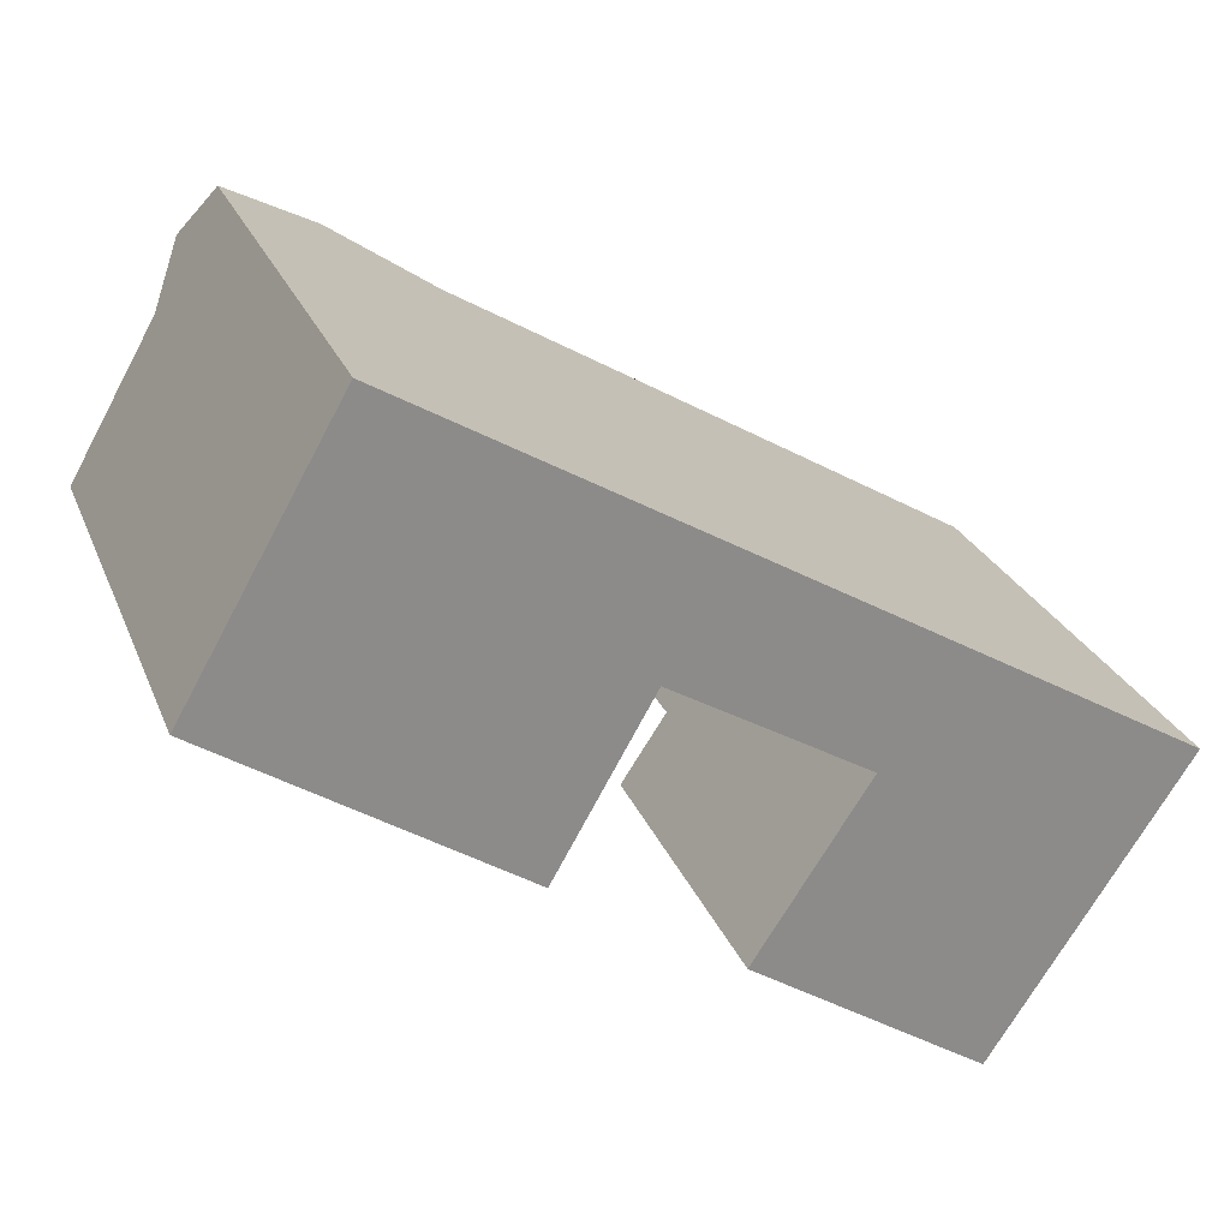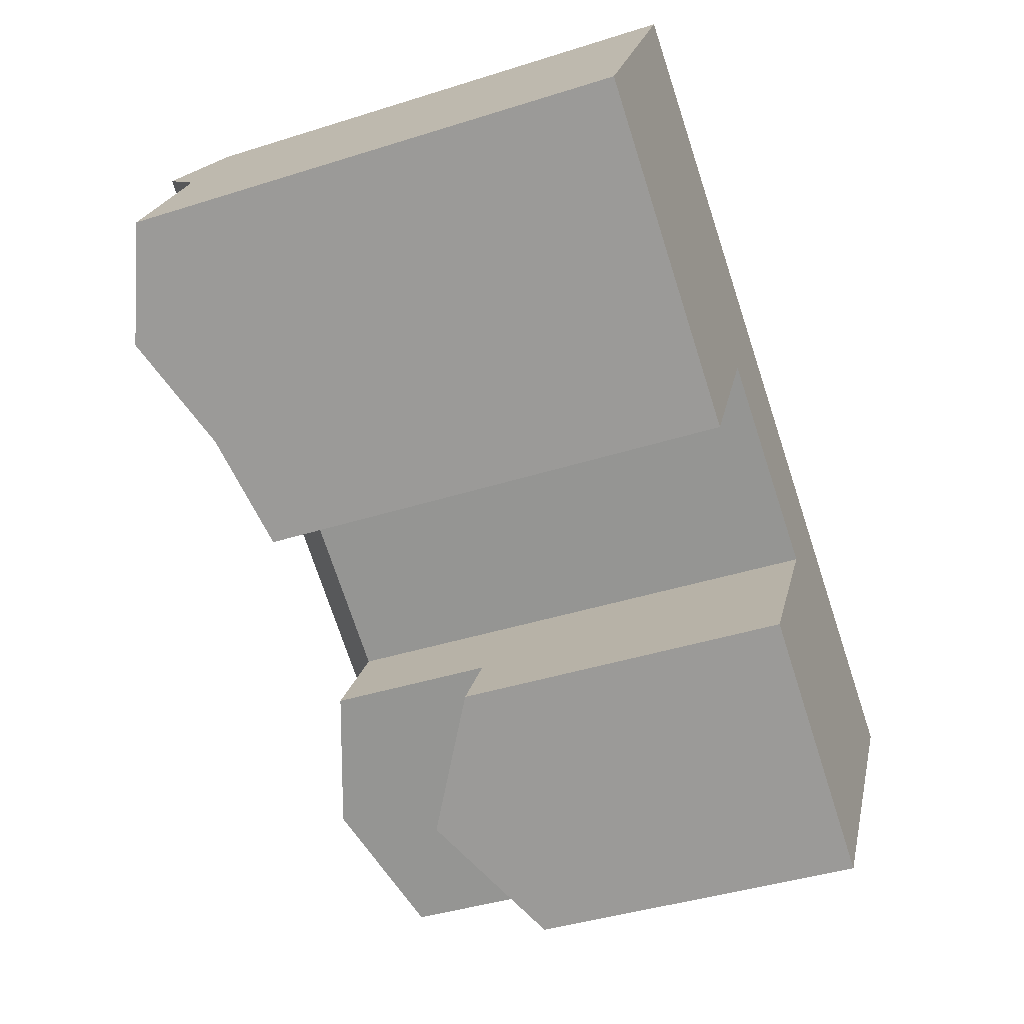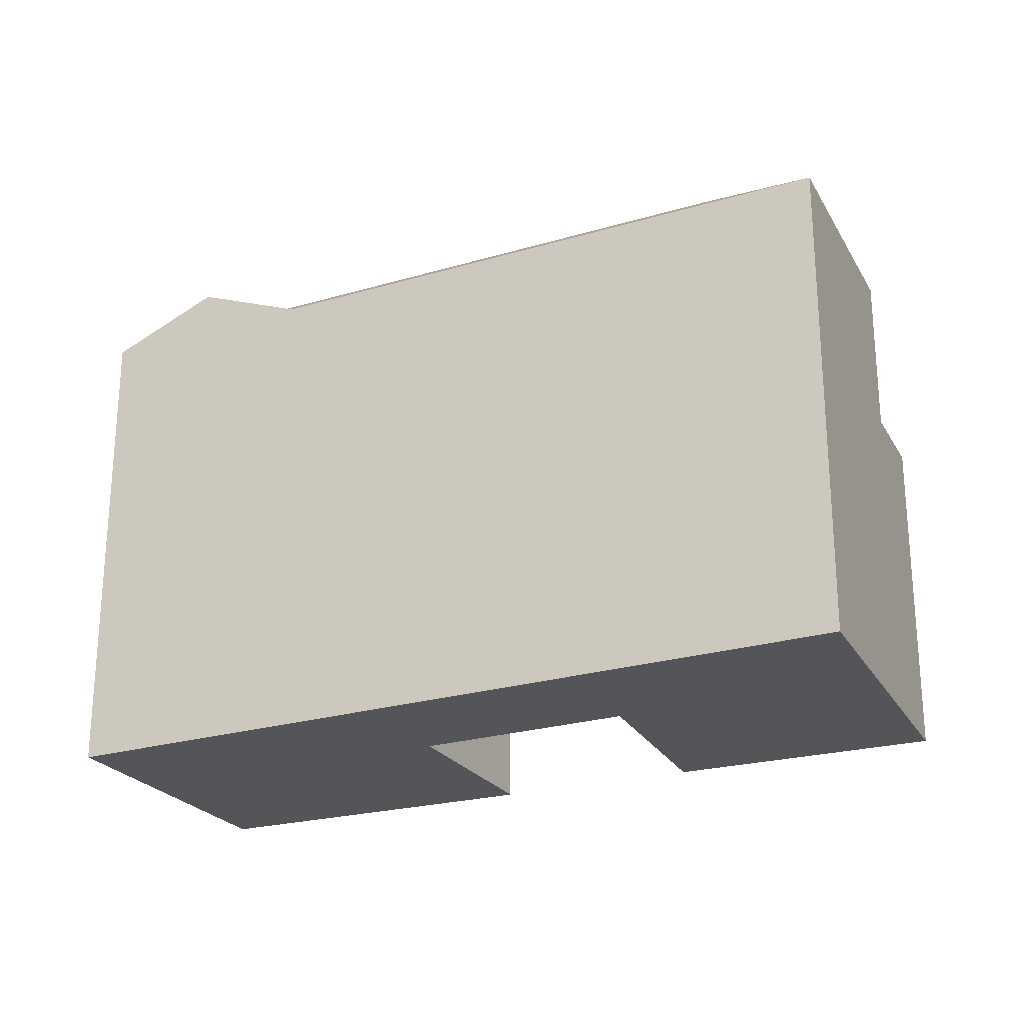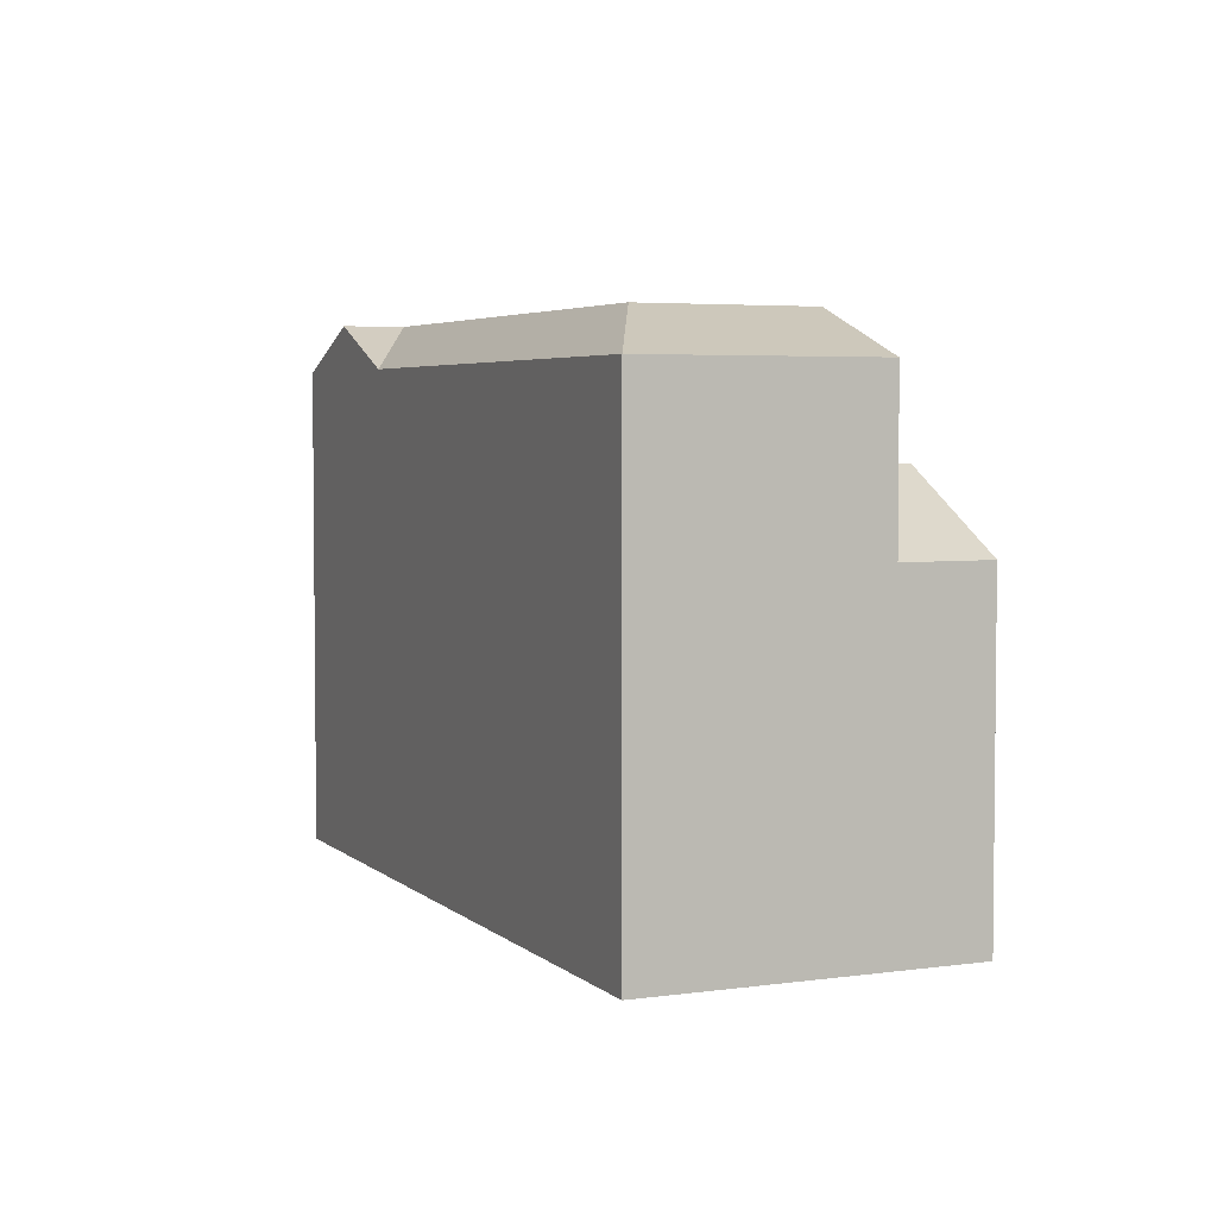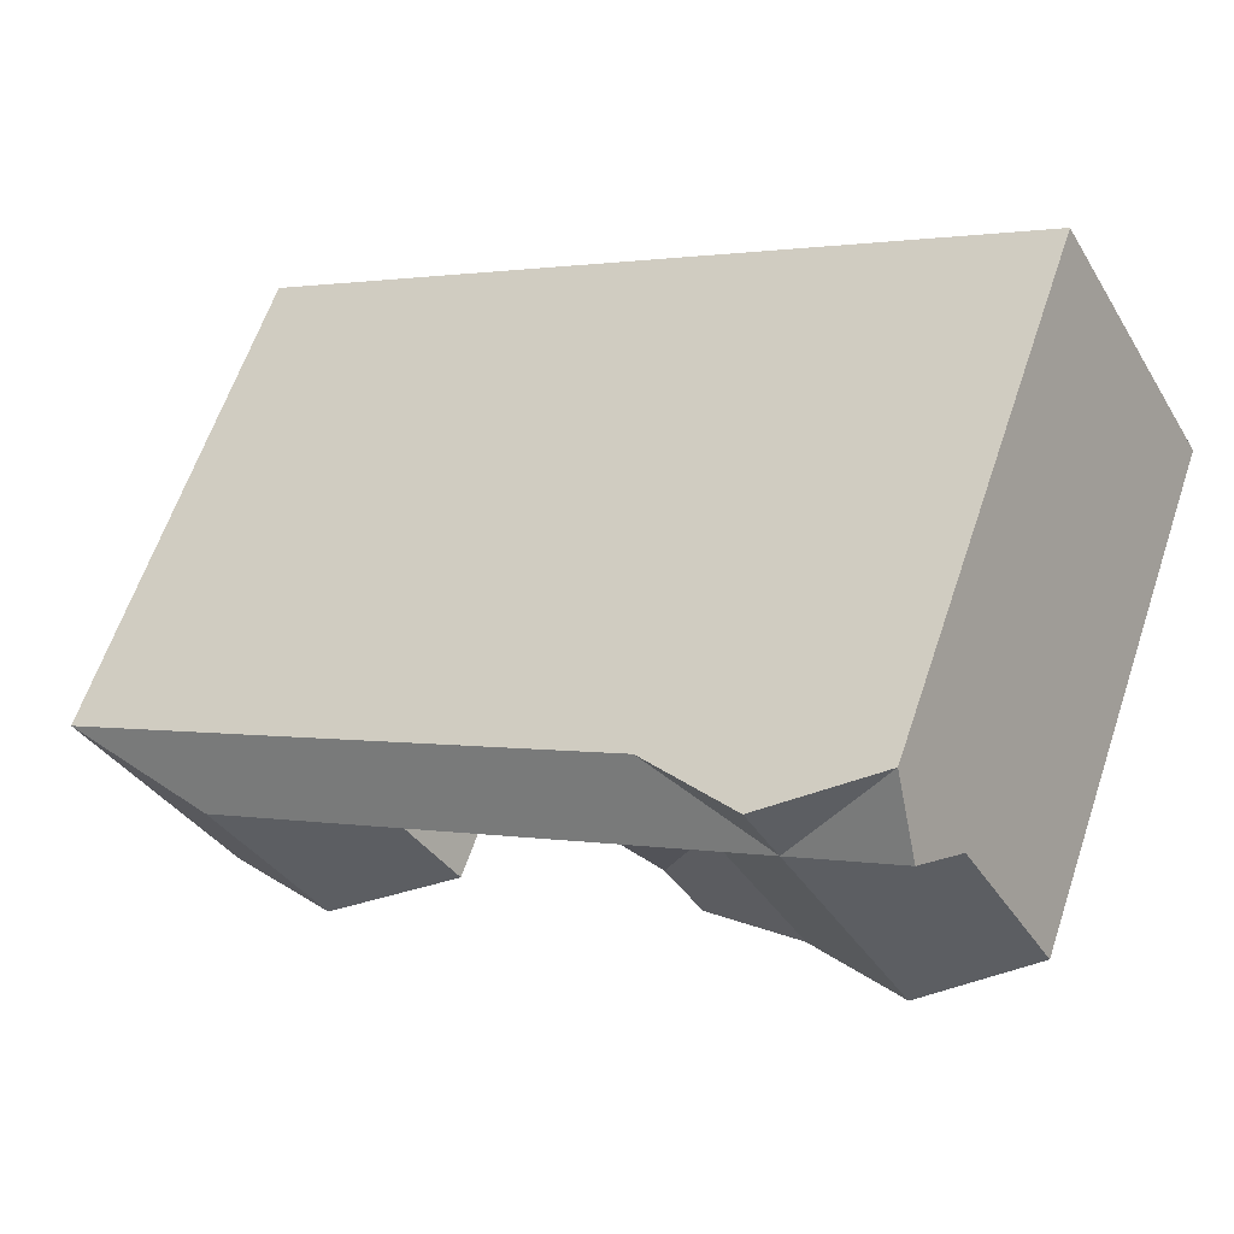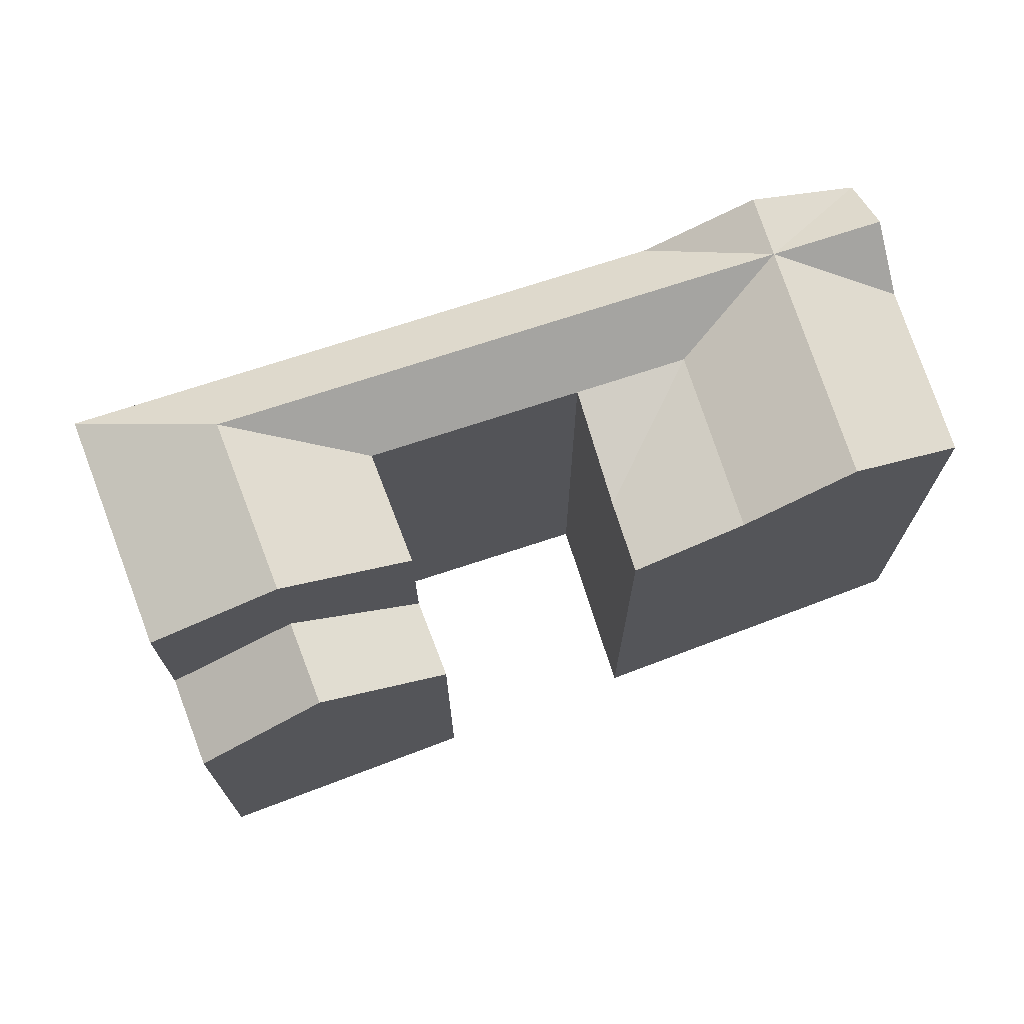
<metadata>
{"format":"obj","ext":"obj","renderer":"f3d","projection":"perspective","resolution":1024,"background":"white","views":[{"elev":25.7,"azim":-18.6,"up":"+Z"},{"elev":-40.9,"azim":-68.8,"up":"+Z"},{"elev":-24.7,"azim":56.3,"up":"+Y"},{"elev":4.1,"azim":97.9,"up":"+Y"},{"elev":62.6,"azim":-161.3,"up":"+Z"},{"elev":72.5,"azim":-167.8,"up":"+Y"}]}
</metadata>
<code>
v  0 0 0
v  17.85 6.358e-17 -1.038
v  4.032 -4.333e-16 7.077
v  15.15 3.535e-16 -5.773
v  13.47 5.348e-16 -8.734
v  4.491 1.784e-16 -2.913
v  8.983 3.568e-16 -5.826
v  5.492 -5.902e-16 9.639
v  11.56 -5.814e-16 9.494
v  6.951 -7.471e-16 12.2
v  16.17 -4.156e-16 6.787
v  20.77 -2.502e-16 4.086
v  29.85 7.625e-17 -1.245
v  40.62 4.635e-16 -7.57
v  37.38 7.658e-16 -12.51
v  26.61 3.785e-16 -6.181
v  23.62 6.578e-16 -10.74
v  34.39 1.045e-15 -17.07
v  21.51 8.543e-16 -13.95
v  31.98 1.27e-15 -20.74
v  26.74 1.062e-15 -17.35
v  29 25.08 -13.91
v  37.38 22.96 -12.51
v  34.39 22.96 -17.07
v  40.62 22.96 -7.571
v  31.99 25.08 -9.345
v  33.61 25.08 -6.877
v  23.62 22.96 -10.74
v  26.61 22.96 -6.182
v  8.983 22.96 -5.827
v  15.15 21.91 -5.774
v  13.47 21.91 -8.735
v  13.25 22.96 1.663
v  10.55 22.96 -3.072
v  0.0004906 22.96 -0.0007256
v  8.642 25.08 4.369
v  4.492 25.08 -2.914
v  4.033 22.96 7.076
v  10.1 25.08 6.931
v  26.74 18.94 -17.35
v  23.62 15.38 -10.74
v  29 18.94 -13.91
v  21.51 15.38 -13.95
v  31.98 15.38 -20.74
v  34.39 15.38 -17.07
v  17.85 22.96 -1.039
v  5.492 25.08 9.638
v  6.952 22.96 12.2
v  11.56 25.08 9.493
v  16.17 22.96 6.787
v  28.23 25.08 -3.714
v  19.31 25.08 1.523
v  14.71 25.08 4.225
v  29.85 22.96 -1.246
v  20.77 22.96 4.085
g defaultobject
f 1 2 3
f 2 1 4
f 4 1 5
f 5 1 6
f 5 6 7
f 8 9 10
f 9 8 11
f 11 8 12
f 12 8 13
f 13 8 14
f 14 8 15
f 15 8 3
f 15 3 2
f 15 2 16
f 15 16 17
f 15 17 18
f 18 17 19
f 18 19 20
f 20 19 21
f 22 23 24
f 23 22 25
f 25 22 26
f 25 26 27
f 28 26 22
f 26 28 27
f 27 28 29
f 30 31 32
f 31 30 33
f 33 30 34
f 35 36 37
f 36 35 38
f 36 38 39
f 34 39 33
f 39 34 30
f 39 30 36
f 36 30 37
f 40 41 42
f 41 40 43
f 44 42 45
f 42 44 40
f 31 33 46
f 47 39 38
f 48 39 47
f 48 49 39
f 49 50 39
f 29 51 27
f 51 29 52
f 52 29 46
f 52 46 53
f 53 46 33
f 53 33 39
f 27 54 25
f 54 27 55
f 55 27 50
f 50 27 39
f 39 27 51
f 39 51 52
f 39 52 53
f 9 48 10
f 48 9 11
f 48 11 12
f 48 12 13
f 48 13 14
f 48 14 25
f 48 25 50
f 48 50 49
f 50 25 55
f 55 25 54
f 47 38 48
f 48 8 10
f 8 48 3
f 3 48 1
f 1 48 38
f 1 38 35
f 30 35 37
f 35 30 32
f 35 32 1
f 1 32 6
f 6 32 7
f 7 32 5
f 43 21 19
f 21 43 20
f 20 43 44
f 44 43 40
f 23 45 24
f 45 23 25
f 45 25 14
f 45 14 20
f 20 14 18
f 18 14 15
f 20 44 45
f 19 41 43
f 41 29 28
f 29 41 16
f 16 41 19
f 16 19 17
f 28 42 41
f 42 28 22
f 42 22 45
f 45 22 24
f 32 4 5
f 4 32 2
f 2 32 31
f 2 31 46
f 46 16 2
f 16 46 29

</code>
